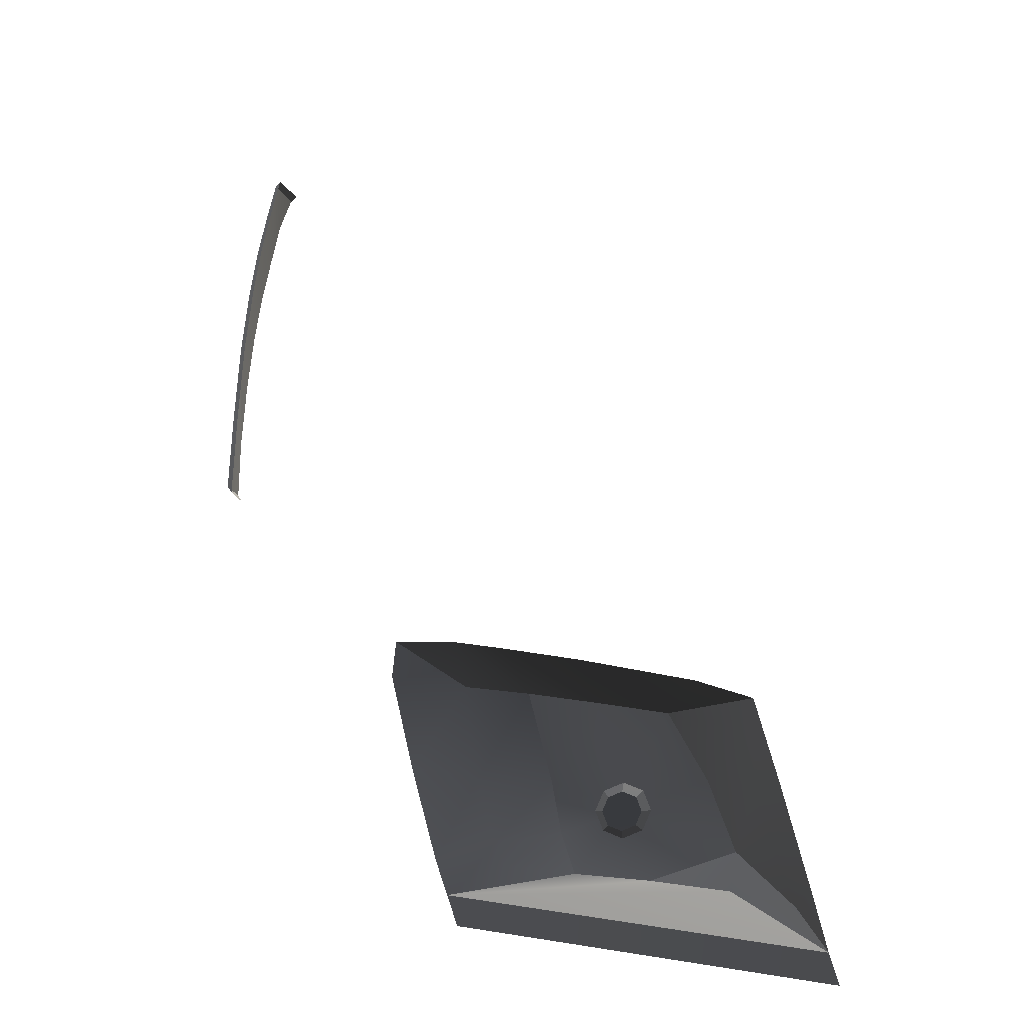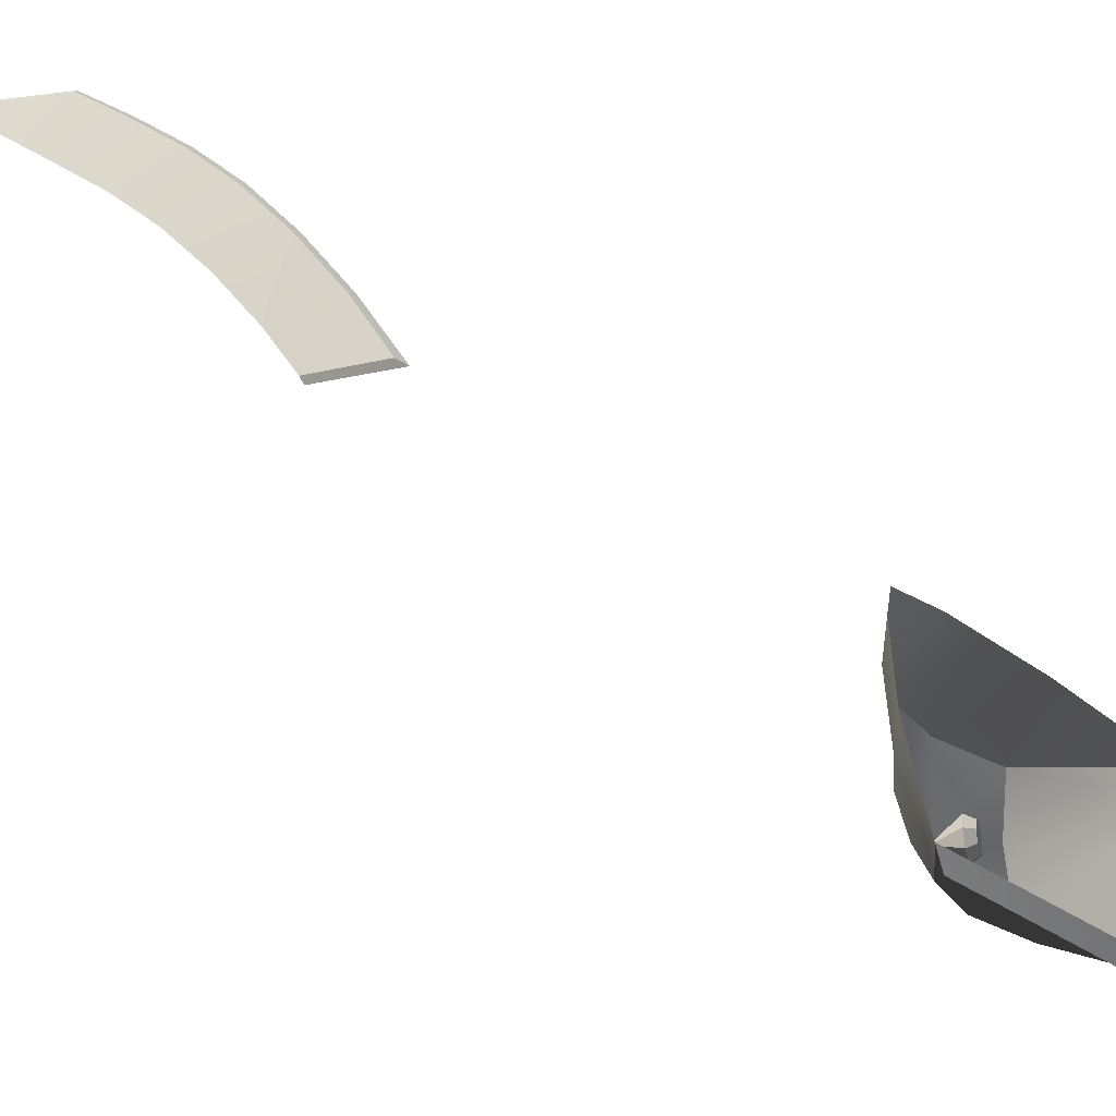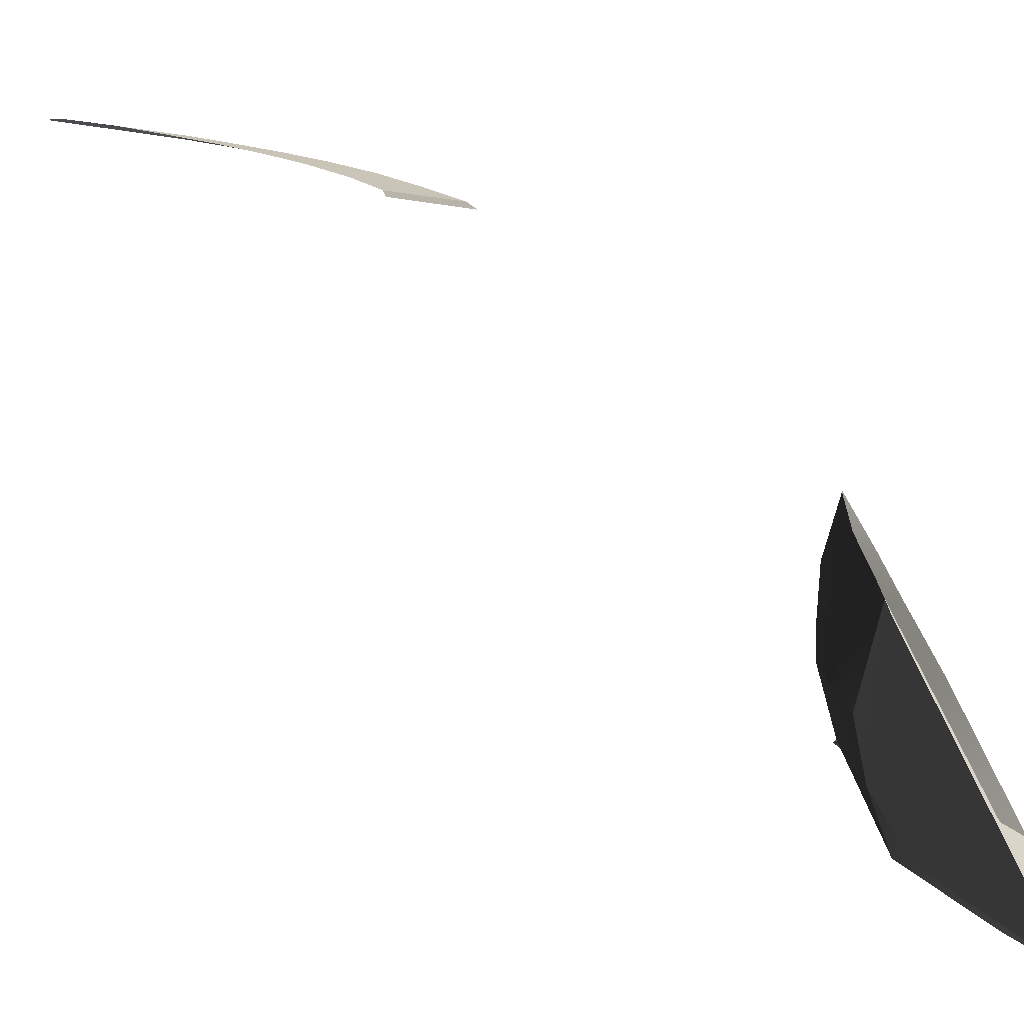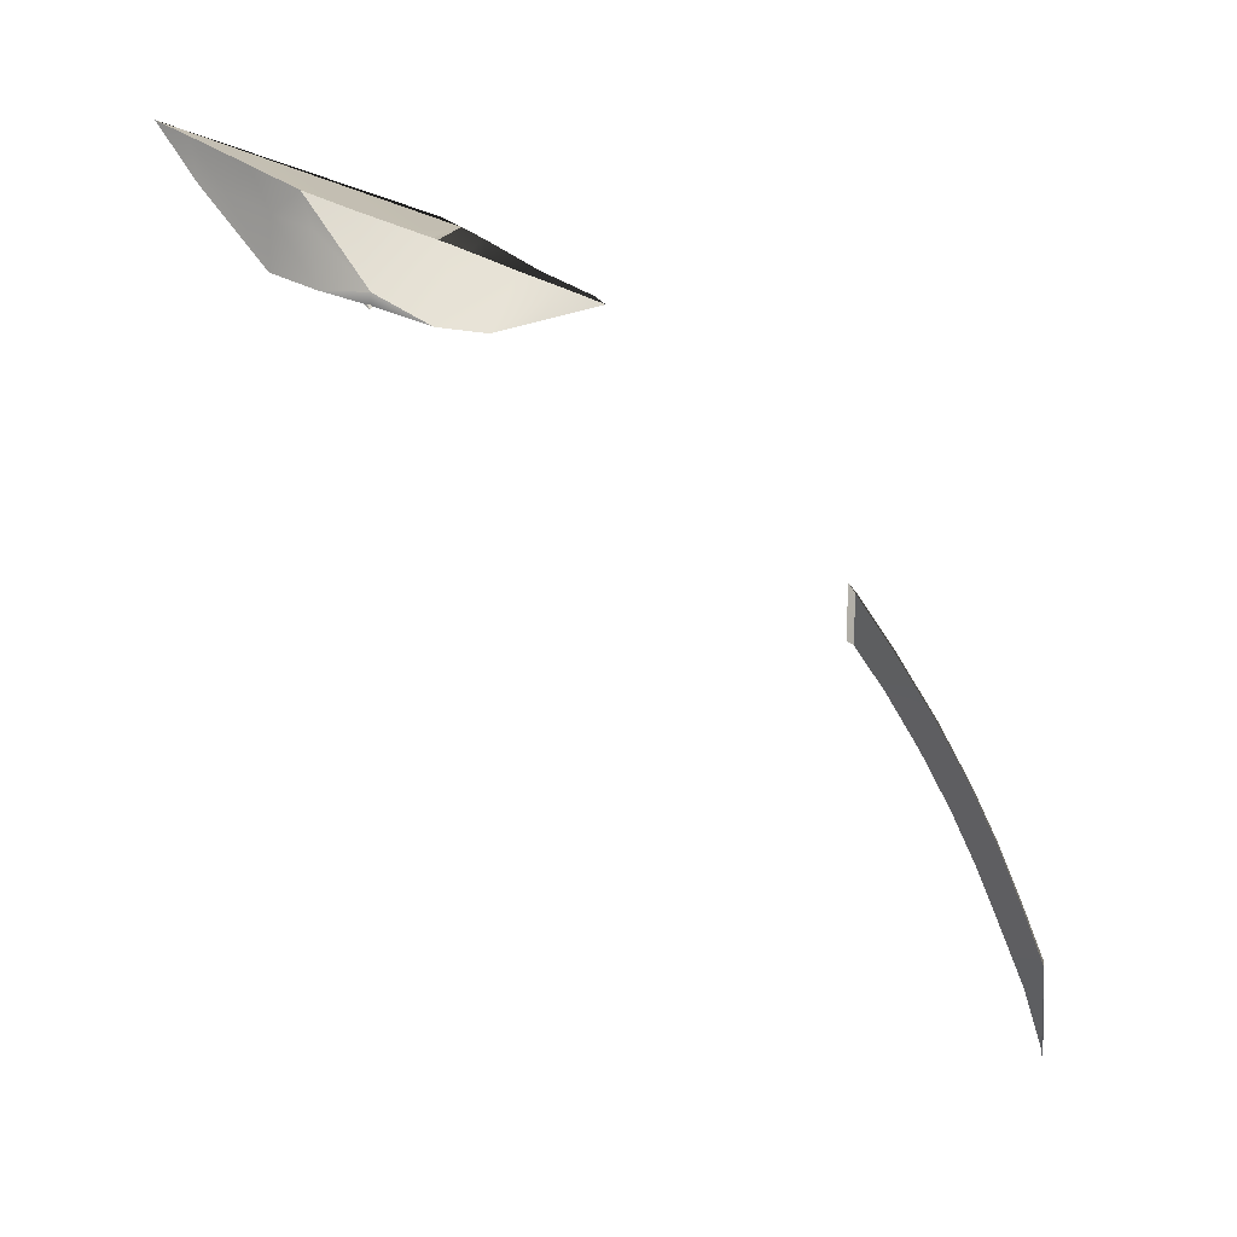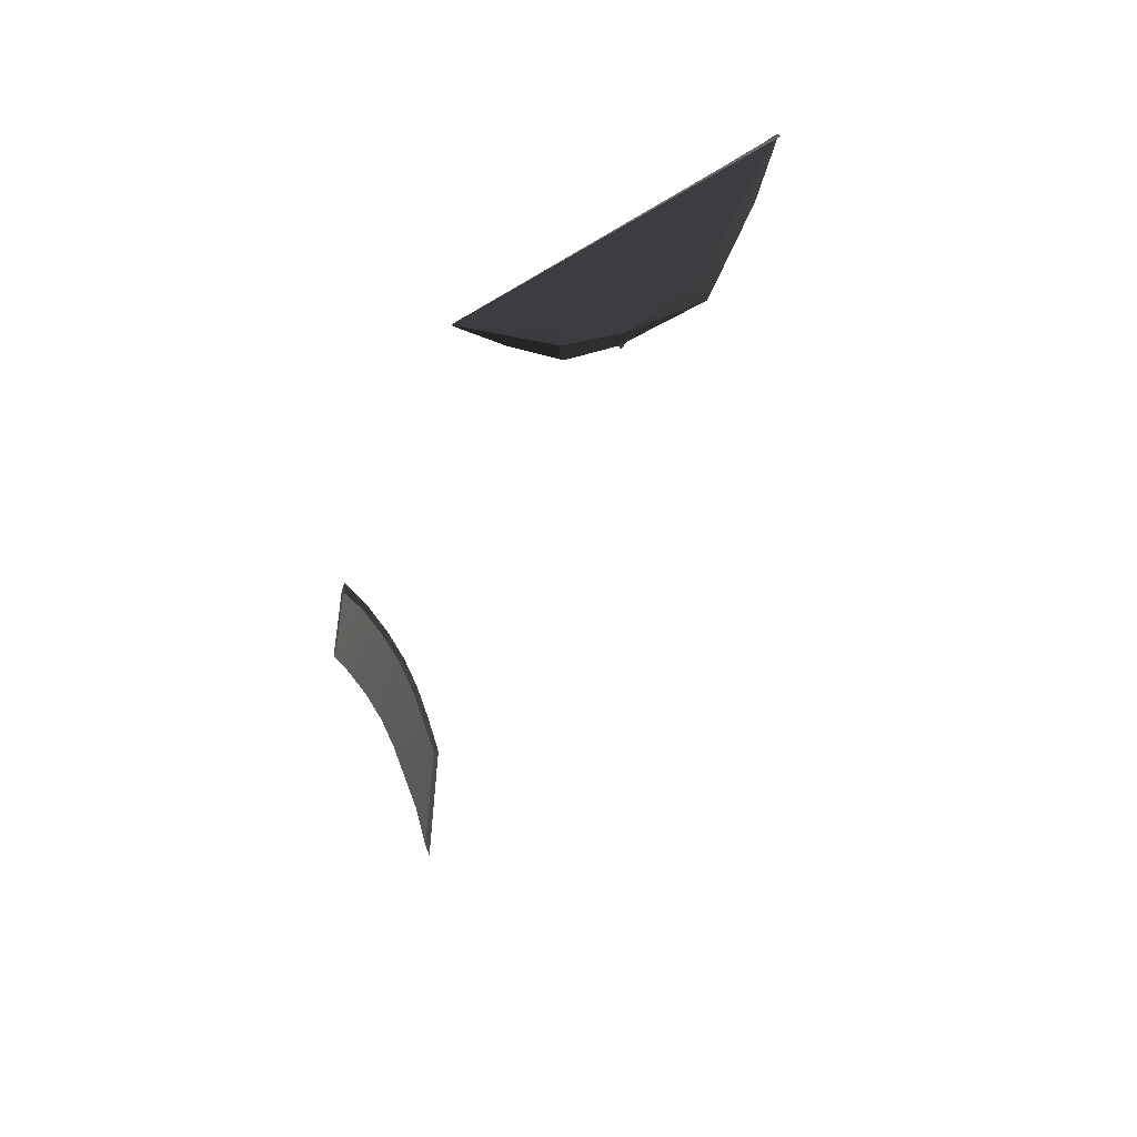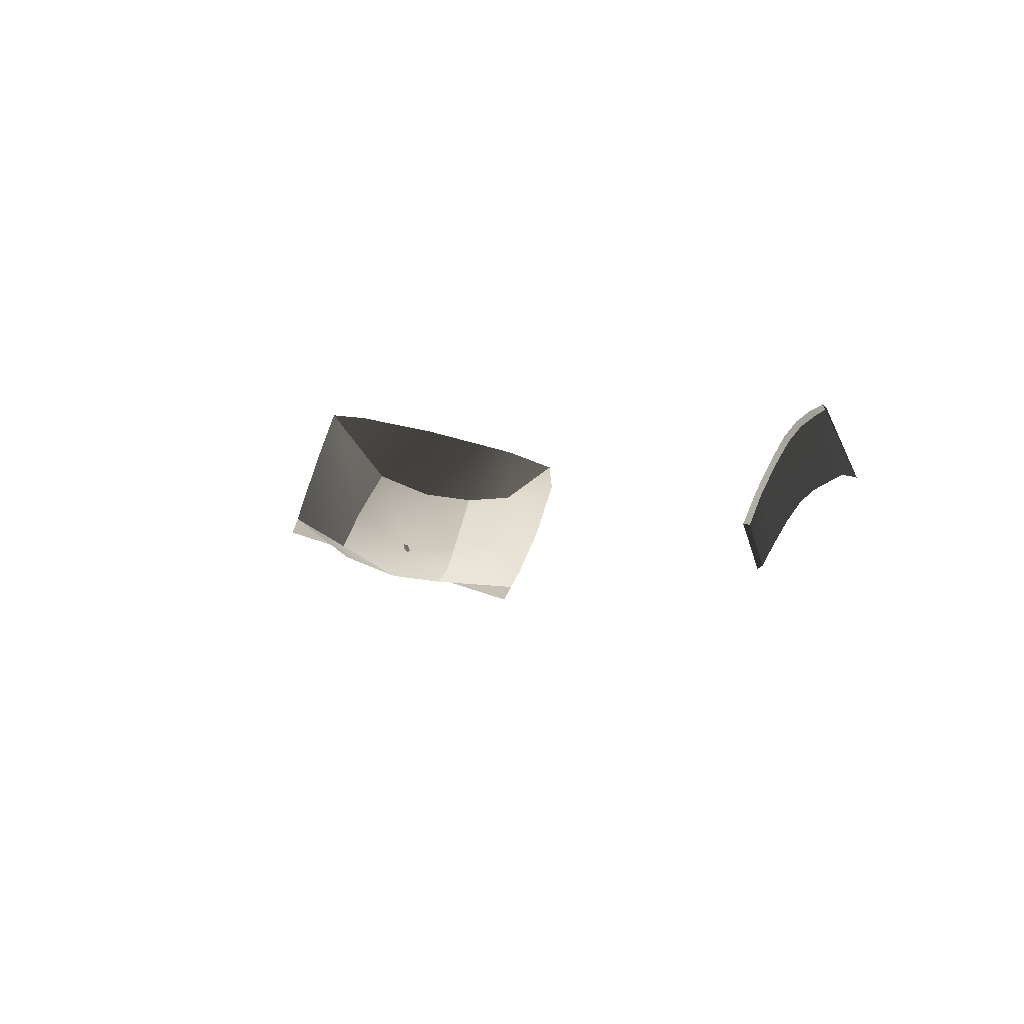
<metadata>
{"format":"obj","ext":"obj","renderer":"f3d","projection":"perspective","resolution":1024,"background":"white","views":[{"elev":-0.2,"azim":8.2,"up":"+Y"},{"elev":-31.8,"azim":-74.1,"up":"+Y"},{"elev":-77.3,"azim":-92.2,"up":"+Y"},{"elev":33.3,"azim":147.3,"up":"+Z"},{"elev":13.0,"azim":18.7,"up":"+Z"},{"elev":-58.0,"azim":178.0,"up":"+Z"}]}
</metadata>
<code>
o RTurn_sat_skyr30_1
v 0.1535 0.3115 -0.369
v 0.1575 0.3005 -0.3673
v 0.2958 0.3058 -0.2866
v 0.2958 0.3058 -0.2866
v 0.1575 0.3005 -0.3673
v 0.2994 0.2949 -0.2868
v 0.2958 0.3058 -0.2866
v 0.259 0.3174 -0.3489
v 0.1535 0.3115 -0.369
v 0.259 0.3174 -0.3489
v 0.2958 0.3058 -0.2866
v 0.2837 0.3168 -0.3144
v 0.259 0.3174 -0.3489
v 0.2283 0.3181 -0.3699
v 0.1535 0.3115 -0.369
v 0.2604 0.3306 -0.3566
v 0.259 0.3174 -0.3489
v 0.2837 0.3168 -0.3144
v 0.2837 0.3168 -0.3144
v 0.2958 0.3058 -0.2866
v 0.2899 0.3265 -0.2878
v 0.2604 0.3306 -0.3566
v 0.2283 0.3181 -0.3699
v 0.259 0.3174 -0.3489
v 0.2283 0.3181 -0.3699
v 0.1998 0.3192 -0.3768
v 0.1535 0.3115 -0.369
v 0.2604 0.3306 -0.3566
v 0.2837 0.3168 -0.3144
v 0.2774 0.3322 -0.315
v 0.2774 0.3322 -0.315
v 0.2837 0.3168 -0.3144
v 0.2899 0.3265 -0.2878
v 0.218 0.3428 -0.379
v 0.2283 0.3181 -0.3699
v 0.2604 0.3306 -0.3566
v 0.218 0.3428 -0.379
v 0.1998 0.3192 -0.3768
v 0.2283 0.3181 -0.3699
v 0.174 0.3221 -0.3743
v 0.1535 0.3115 -0.369
v 0.1998 0.3192 -0.3768
v 0.2604 0.3306 -0.3566
v 0.2774 0.3322 -0.315
v 0.2695 0.3577 -0.3161
v 0.2774 0.3322 -0.315
v 0.2899 0.3265 -0.2878
v 0.2795 0.3611 -0.2905
v 0.2502 0.3561 -0.3572
v 0.218 0.3428 -0.379
v 0.2604 0.3306 -0.3566
v 0.218 0.3428 -0.379
v 0.194 0.333 -0.3837
v 0.1998 0.3192 -0.3768
v 0.194 0.333 -0.3837
v 0.174 0.3221 -0.3743
v 0.1998 0.3192 -0.3768
v 0.1698 0.3308 -0.3774
v 0.1535 0.3115 -0.369
v 0.174 0.3221 -0.3743
v 0.2695 0.3577 -0.3161
v 0.2774 0.3322 -0.315
v 0.2795 0.3611 -0.2905
v 0.2502 0.3561 -0.3572
v 0.2604 0.3306 -0.3566
v 0.2695 0.3577 -0.3161
v 0.2365 0.3804 -0.3519
v 0.218 0.3428 -0.379
v 0.2502 0.3561 -0.3572
v 0.1899 0.352 -0.3877
v 0.194 0.333 -0.3837
v 0.218 0.3428 -0.379
v 0.194 0.333 -0.3837
v 0.1698 0.3308 -0.3774
v 0.174 0.3221 -0.3743
v 0.1698 0.3308 -0.3774
v 0.1488 0.3243 -0.3711
v 0.1535 0.3115 -0.369
v 0.2695 0.3577 -0.3161
v 0.2795 0.3611 -0.2905
v 0.2704 0.3897 -0.2933
v 0.2502 0.3561 -0.3572
v 0.2695 0.3577 -0.3161
v 0.2605 0.3786 -0.3178
v 0.208 0.3824 -0.3753
v 0.218 0.3428 -0.379
v 0.2365 0.3804 -0.3519
v 0.2502 0.3561 -0.3572
v 0.2605 0.3786 -0.3178
v 0.2365 0.3804 -0.3519
v 0.1899 0.352 -0.3877
v 0.1698 0.3308 -0.3774
v 0.194 0.333 -0.3837
v 0.208 0.3824 -0.3753
v 0.1899 0.352 -0.3877
v 0.218 0.3428 -0.379
v 0.1628 0.3533 -0.3828
v 0.1488 0.3243 -0.3711
v 0.1698 0.3308 -0.3774
v 0.2605 0.3786 -0.3178
v 0.2695 0.3577 -0.3161
v 0.2704 0.3897 -0.2933
v 0.2365 0.3804 -0.3519
v 0.2075 0.4004 -0.3291
v 0.208 0.3824 -0.3753
v 0.2365 0.3804 -0.3519
v 0.2605 0.3786 -0.3178
v 0.2704 0.3897 -0.2933
v 0.1628 0.3533 -0.3828
v 0.1698 0.3308 -0.3774
v 0.1899 0.352 -0.3877
v 0.1817 0.3849 -0.3847
v 0.1899 0.352 -0.3877
v 0.208 0.3824 -0.3753
v 0.1391 0.3573 -0.3763
v 0.1488 0.3243 -0.3711
v 0.1628 0.3533 -0.3828
v 0.208 0.3824 -0.3753
v 0.2075 0.4004 -0.3291
v 0.177 0.4034 -0.3482
v 0.2499 0.3948 -0.305
v 0.2075 0.4004 -0.3291
v 0.2365 0.3804 -0.3519
v 0.2704 0.3897 -0.2933
v 0.2499 0.3948 -0.305
v 0.2365 0.3804 -0.3519
v 0.1817 0.3849 -0.3847
v 0.1628 0.3533 -0.3828
v 0.1899 0.352 -0.3877
v 0.208 0.3824 -0.3753
v 0.177 0.4034 -0.3482
v 0.1817 0.3849 -0.3847
v 0.1581 0.3873 -0.3842
v 0.1391 0.3573 -0.3763
v 0.1628 0.3533 -0.3828
v 0.1581 0.3873 -0.3842
v 0.1628 0.3533 -0.3828
v 0.1817 0.3849 -0.3847
v 0.1817 0.3849 -0.3847
v 0.177 0.4034 -0.3482
v 0.1576 0.4051 -0.3598
v 0.1314 0.3914 -0.3769
v 0.1391 0.3573 -0.3763
v 0.1581 0.3873 -0.3842
v 0.1817 0.3849 -0.3847
v 0.1576 0.4051 -0.3598
v 0.1581 0.3873 -0.3842
v 0.1333 0.4043 -0.3753
v 0.1314 0.3914 -0.3769
v 0.1581 0.3873 -0.3842
v 0.1581 0.3873 -0.3842
v 0.1576 0.4051 -0.3598
v 0.1333 0.4043 -0.3753
v 0.01643 0.6079 -0.7177
v 0.02208 0.6086 -0.6597
v 0.02414 0.611 -0.66
v 0.02414 0.611 -0.66
v 0.02208 0.6086 -0.6597
v 0.02542 0.5939 -0.636
v 0.01751 0.6111 -0.7248
v 0.01643 0.6079 -0.7177
v 0.02414 0.611 -0.66
v 0.01643 0.6079 -0.7177
v 0.01731 0.5923 -0.6898
v 0.02208 0.6086 -0.6597
v 0.02208 0.6086 -0.6597
v 0.02312 0.5926 -0.638
v 0.02542 0.5939 -0.636
v 0.01731 0.5923 -0.6898
v 0.01865 0.5727 -0.6644
v 0.02208 0.6086 -0.6597
v 0.01865 0.5727 -0.6644
v 0.02312 0.5926 -0.638
v 0.02208 0.6086 -0.6597
v 0.02312 0.5926 -0.638
v 0.02675 0.574 -0.6108
v 0.02542 0.5939 -0.636
v 0.01865 0.5727 -0.6644
v 0.02004 0.5539 -0.6404
v 0.02312 0.5926 -0.638
v 0.02312 0.5926 -0.638
v 0.02446 0.5727 -0.6129
v 0.02675 0.574 -0.6108
v 0.02004 0.5539 -0.6404
v 0.02446 0.5727 -0.6129
v 0.02312 0.5926 -0.638
v 0.02446 0.5727 -0.6129
v 0.02803 0.5527 -0.5886
v 0.02675 0.574 -0.6108
v 0.02004 0.5539 -0.6404
v 0.02148 0.534 -0.6189
v 0.02446 0.5727 -0.6129
v 0.02446 0.5727 -0.6129
v 0.02574 0.5514 -0.5907
v 0.02803 0.5527 -0.5886
v 0.02148 0.534 -0.6189
v 0.02574 0.5514 -0.5907
v 0.02446 0.5727 -0.6129
v 0.02574 0.5514 -0.5907
v 0.02948 0.5265 -0.5667
v 0.02803 0.5527 -0.5886
v 0.02148 0.534 -0.6189
v 0.02301 0.5104 -0.598
v 0.02574 0.5514 -0.5907
v 0.02574 0.5514 -0.5907
v 0.02717 0.5254 -0.5688
v 0.02948 0.5265 -0.5667
v 0.02301 0.5104 -0.598
v 0.02717 0.5254 -0.5688
v 0.02574 0.5514 -0.5907
v 0.02717 0.5254 -0.5688
v 0.0316 0.4955 -0.5448
v 0.02948 0.5265 -0.5667
v 0.02301 0.5104 -0.598
v 0.02494 0.4837 -0.5782
v 0.02717 0.5254 -0.5688
v 0.02717 0.5254 -0.5688
v 0.02926 0.4948 -0.5471
v 0.0316 0.4955 -0.5448
v 0.02494 0.4837 -0.5782
v 0.02926 0.4948 -0.5471
v 0.02717 0.5254 -0.5688
v 0.02926 0.4948 -0.5471
v 0.03091 0.4641 -0.5293
v 0.0316 0.4955 -0.5448
v 0.02494 0.4837 -0.5782
v 0.02722 0.4605 -0.5634
v 0.02926 0.4948 -0.5471
v 0.02722 0.4605 -0.5634
v 0.03091 0.4641 -0.5293
v 0.02926 0.4948 -0.5471
v 0.0316 0.4955 -0.5448
v 0.03091 0.4641 -0.5293
v 0.03377 0.4615 -0.5245
v 0.02722 0.4605 -0.5634
v 0.02944 0.4576 -0.5621
v 0.03091 0.4641 -0.5293
v 0.02944 0.4576 -0.5621
v 0.03377 0.4615 -0.5245
v 0.03091 0.4641 -0.5293
v 0.219 0.354 -0.3664
v 0.2118 0.3509 -0.3664
v 0.2139 0.349 -0.3619
v 0.219 0.354 -0.3664
v 0.2139 0.349 -0.3619
v 0.219 0.3513 -0.3619
v 0.219 0.354 -0.3664
v 0.2188 0.3433 -0.3806
v 0.2118 0.3509 -0.3664
v 0.2118 0.3509 -0.3664
v 0.2117 0.3439 -0.3619
v 0.2139 0.349 -0.3619
v 0.219 0.3513 -0.3619
v 0.2139 0.349 -0.3619
v 0.224 0.3493 -0.3619
v 0.2262 0.3513 -0.3664
v 0.219 0.354 -0.3664
v 0.219 0.3513 -0.3619
v 0.2262 0.3513 -0.3664
v 0.2188 0.3433 -0.3806
v 0.219 0.354 -0.3664
v 0.2188 0.3433 -0.3806
v 0.2087 0.3436 -0.3664
v 0.2118 0.3509 -0.3664
v 0.2087 0.3436 -0.3664
v 0.2117 0.3439 -0.3619
v 0.2118 0.3509 -0.3664
v 0.2139 0.349 -0.3619
v 0.2117 0.3439 -0.3619
v 0.226 0.3442 -0.3619
v 0.2262 0.3513 -0.3664
v 0.219 0.3513 -0.3619
v 0.224 0.3493 -0.3619
v 0.224 0.3493 -0.3619
v 0.2139 0.349 -0.3619
v 0.226 0.3442 -0.3619
v 0.2188 0.3433 -0.3806
v 0.2262 0.3513 -0.3664
v 0.229 0.3441 -0.3664
v 0.2188 0.3433 -0.3806
v 0.2115 0.3365 -0.3664
v 0.2087 0.3436 -0.3664
v 0.2087 0.3436 -0.3664
v 0.2137 0.3389 -0.3619
v 0.2117 0.3439 -0.3619
v 0.226 0.3442 -0.3619
v 0.2117 0.3439 -0.3619
v 0.2238 0.3391 -0.3619
v 0.2262 0.3513 -0.3664
v 0.224 0.3493 -0.3619
v 0.229 0.3441 -0.3664
v 0.229 0.3441 -0.3664
v 0.224 0.3493 -0.3619
v 0.226 0.3442 -0.3619
v 0.2188 0.3433 -0.3806
v 0.229 0.3441 -0.3664
v 0.2259 0.3369 -0.3664
v 0.2115 0.3365 -0.3664
v 0.2137 0.3389 -0.3619
v 0.2087 0.3436 -0.3664
v 0.2188 0.3433 -0.3806
v 0.2186 0.3337 -0.3664
v 0.2115 0.3365 -0.3664
v 0.2117 0.3439 -0.3619
v 0.2137 0.3389 -0.3619
v 0.2238 0.3391 -0.3619
v 0.2259 0.3369 -0.3664
v 0.226 0.3442 -0.3619
v 0.2238 0.3391 -0.3619
v 0.2259 0.3369 -0.3664
v 0.229 0.3441 -0.3664
v 0.226 0.3442 -0.3619
v 0.2259 0.3369 -0.3664
v 0.2186 0.3337 -0.3664
v 0.2188 0.3433 -0.3806
v 0.2187 0.3369 -0.3619
v 0.2137 0.3389 -0.3619
v 0.2115 0.3365 -0.3664
v 0.2187 0.3369 -0.3619
v 0.2115 0.3365 -0.3664
v 0.2186 0.3337 -0.3664
v 0.2238 0.3391 -0.3619
v 0.2137 0.3389 -0.3619
v 0.2187 0.3369 -0.3619
v 0.2259 0.3369 -0.3664
v 0.2238 0.3391 -0.3619
v 0.2187 0.3369 -0.3619
v 0.2259 0.3369 -0.3664
v 0.2187 0.3369 -0.3619
v 0.2186 0.3337 -0.3664
f 1 2 3
f 4 5 6
f 7 8 9
f 10 11 12
f 13 14 15
f 16 17 18
f 19 20 21
f 22 23 24
f 25 26 27
f 28 29 30
f 31 32 33
f 34 35 36
f 37 38 39
f 40 41 42
f 43 44 45
f 46 47 48
f 49 50 51
f 52 53 54
f 55 56 57
f 58 59 60
f 61 62 63
f 64 65 66
f 67 68 69
f 70 71 72
f 73 74 75
f 76 77 78
f 79 80 81
f 82 83 84
f 85 86 87
f 88 89 90
f 91 92 93
f 94 95 96
f 97 98 99
f 100 101 102
f 103 104 105
f 106 107 108
f 109 110 111
f 112 113 114
f 115 116 117
f 118 119 120
f 121 122 123
f 124 125 126
f 127 128 129
f 130 131 132
f 133 134 135
f 136 137 138
f 139 140 141
f 142 143 144
f 145 146 147
f 148 149 150
f 151 152 153
f 154 155 156
f 157 158 159
f 160 161 162
f 163 164 165
f 166 167 168
f 169 170 171
f 172 173 174
f 175 176 177
f 178 179 180
f 181 182 183
f 184 185 186
f 187 188 189
f 190 191 192
f 193 194 195
f 196 197 198
f 199 200 201
f 202 203 204
f 205 206 207
f 208 209 210
f 211 212 213
f 214 215 216
f 217 218 219
f 220 221 222
f 223 224 225
f 226 227 228
f 229 230 231
f 232 233 234
f 235 236 237
f 238 239 240
f 241 242 243
f 244 245 246
f 247 248 249
f 250 251 252
f 253 254 255
f 256 257 258
f 259 260 261
f 262 263 264
f 265 266 267
f 268 269 270
f 271 272 273
f 274 275 276
f 277 278 279
f 280 281 282
f 283 284 285
f 286 287 288
f 289 290 291
f 292 293 294
f 295 296 297
f 298 299 300
f 301 302 303
f 304 305 306
f 307 308 309
f 310 311 312
f 313 314 315
f 316 317 318
f 319 320 321
f 322 323 324
f 325 326 327
f 328 329 330

</code>
